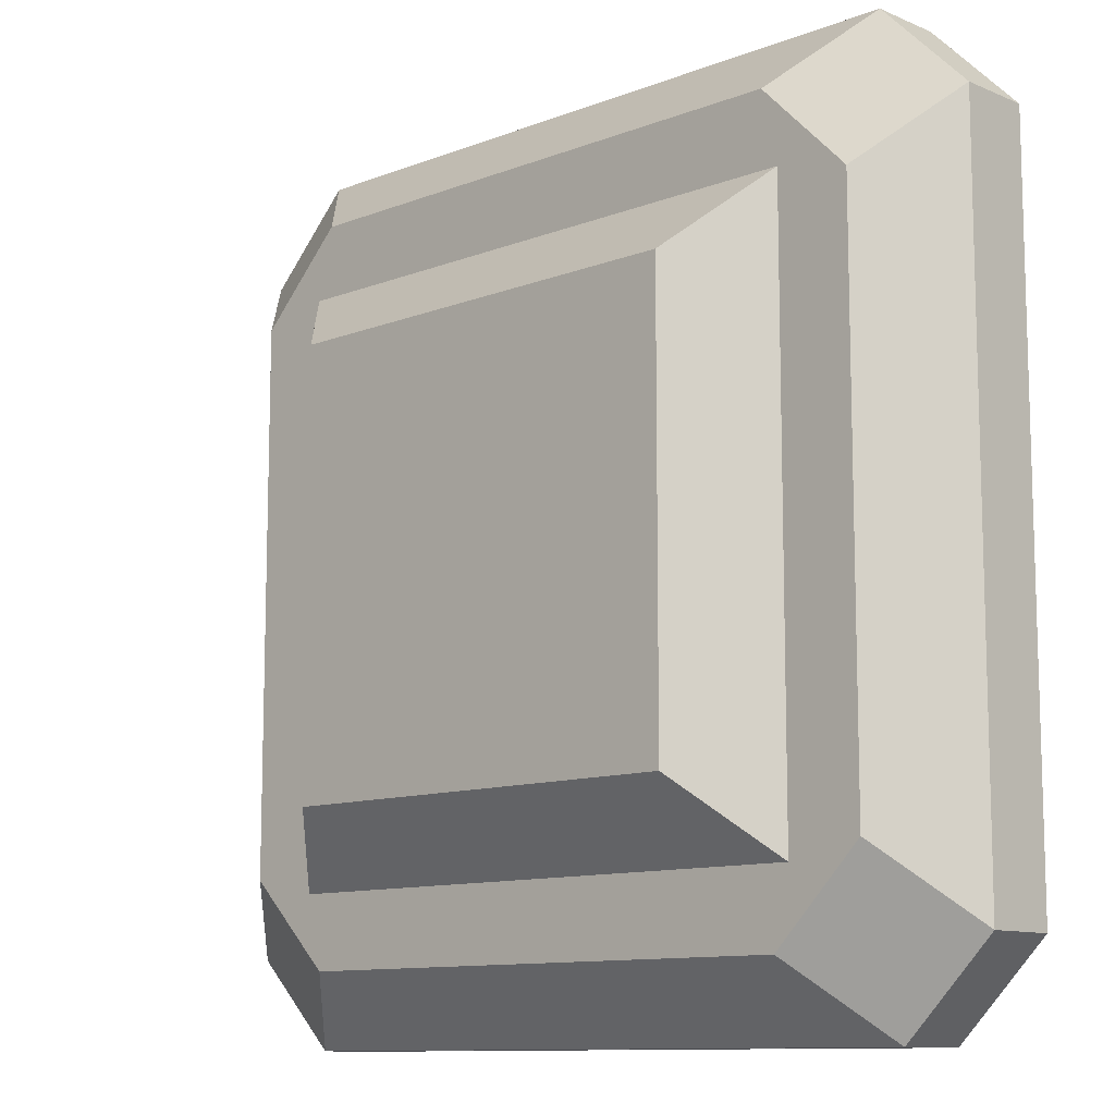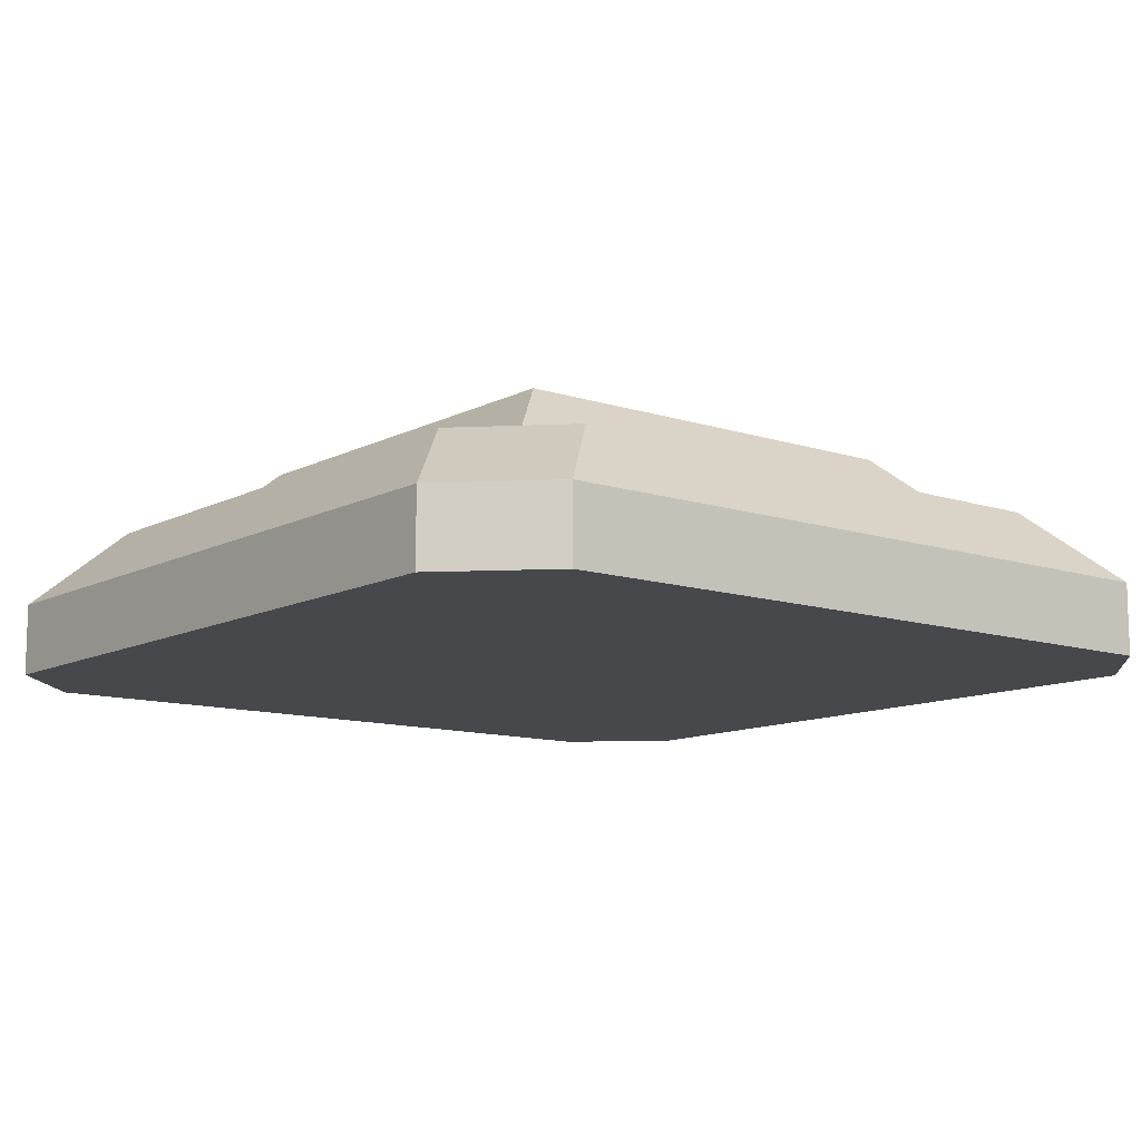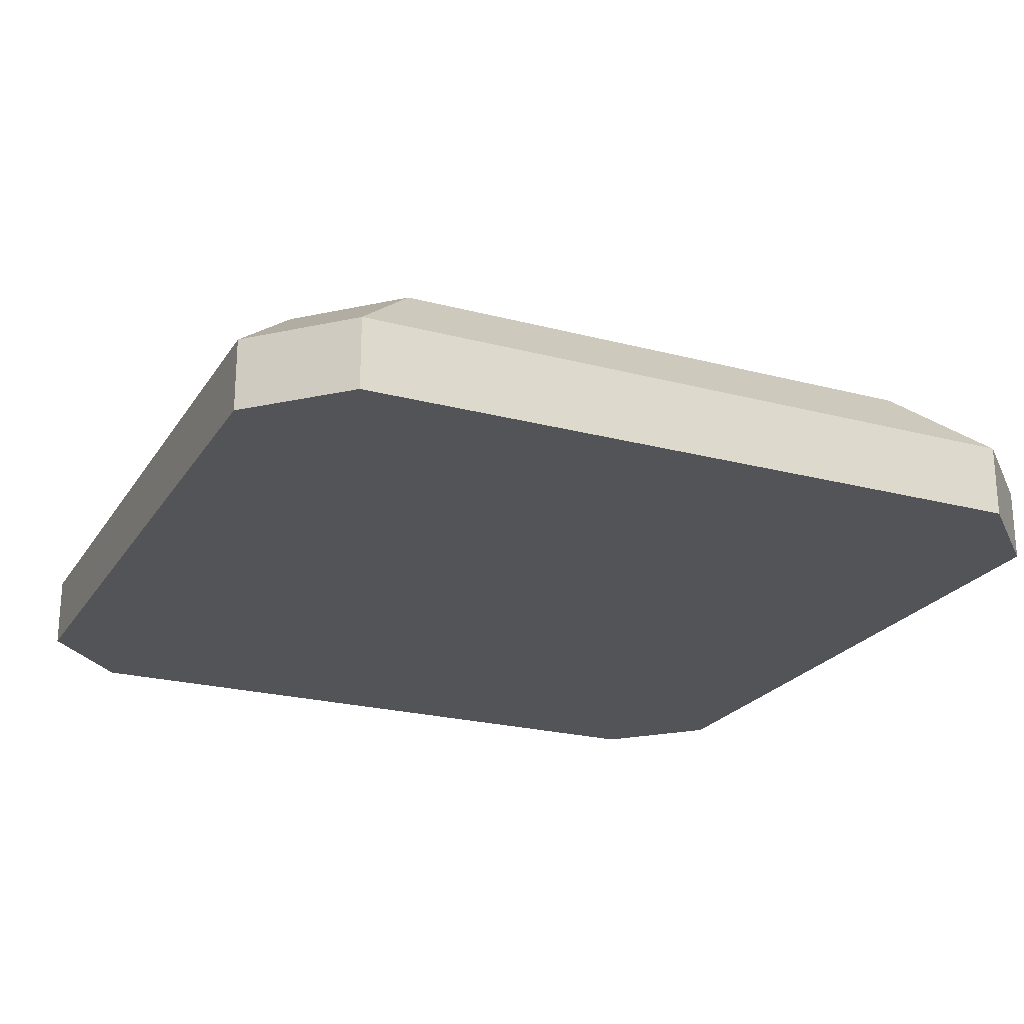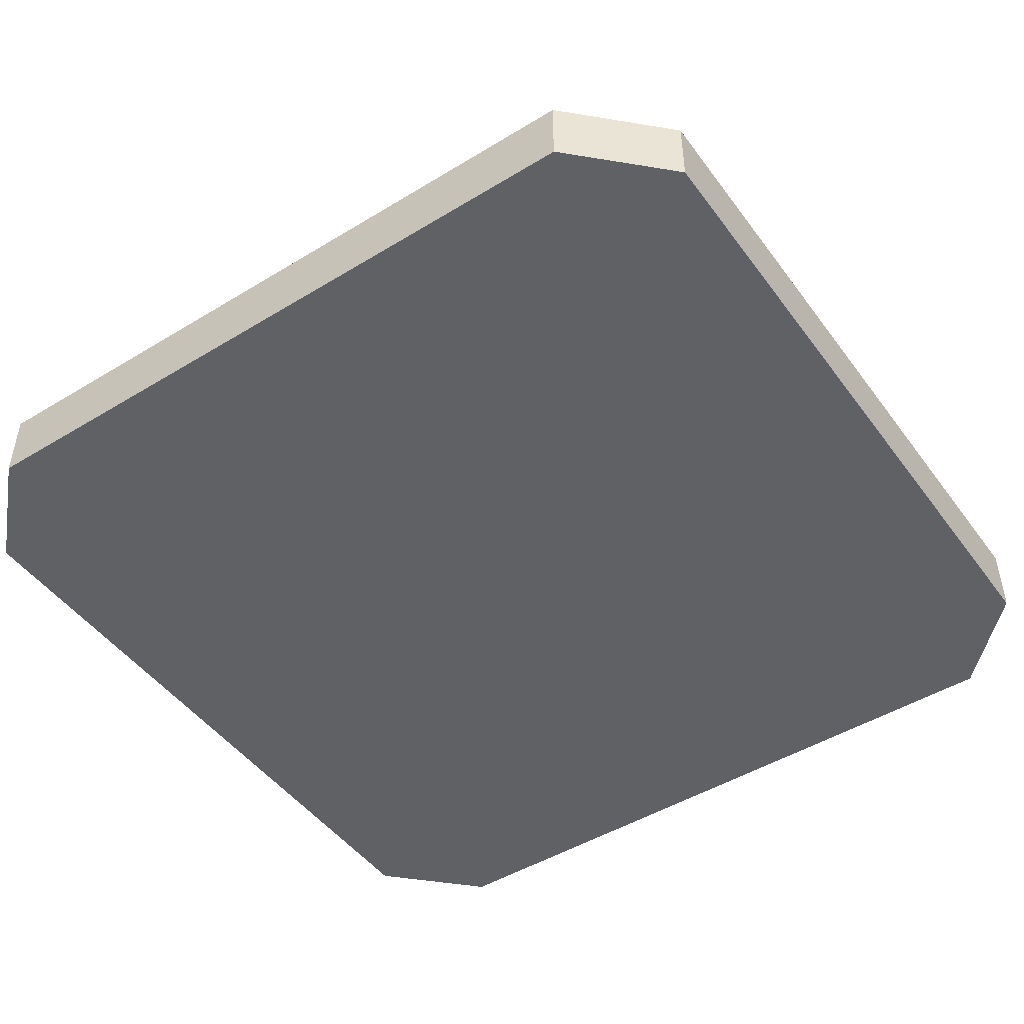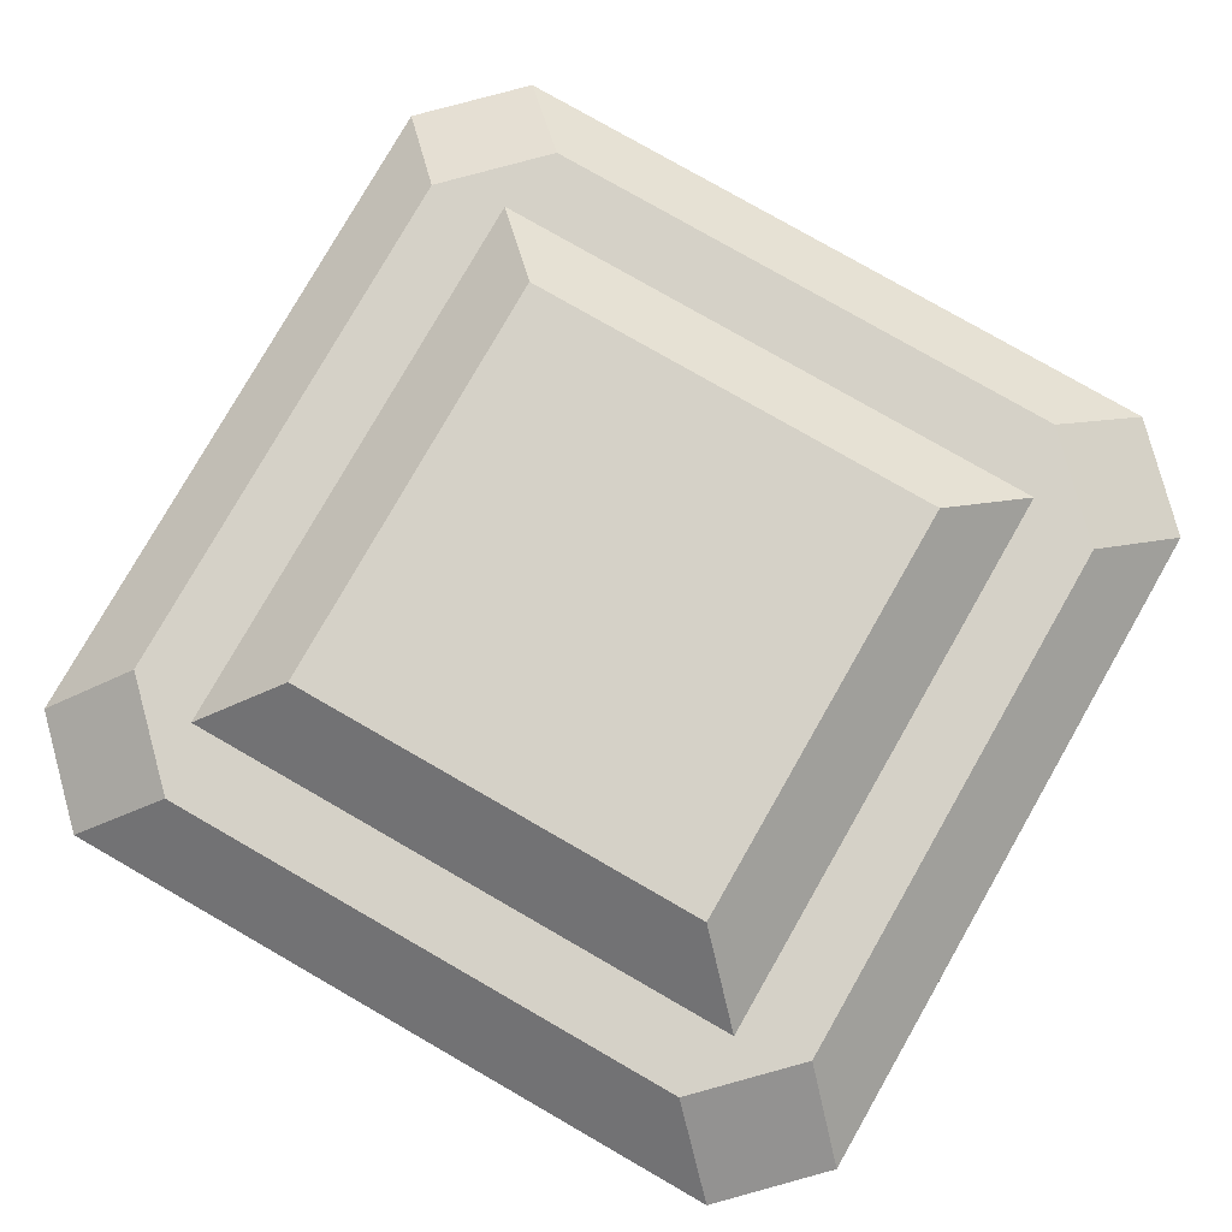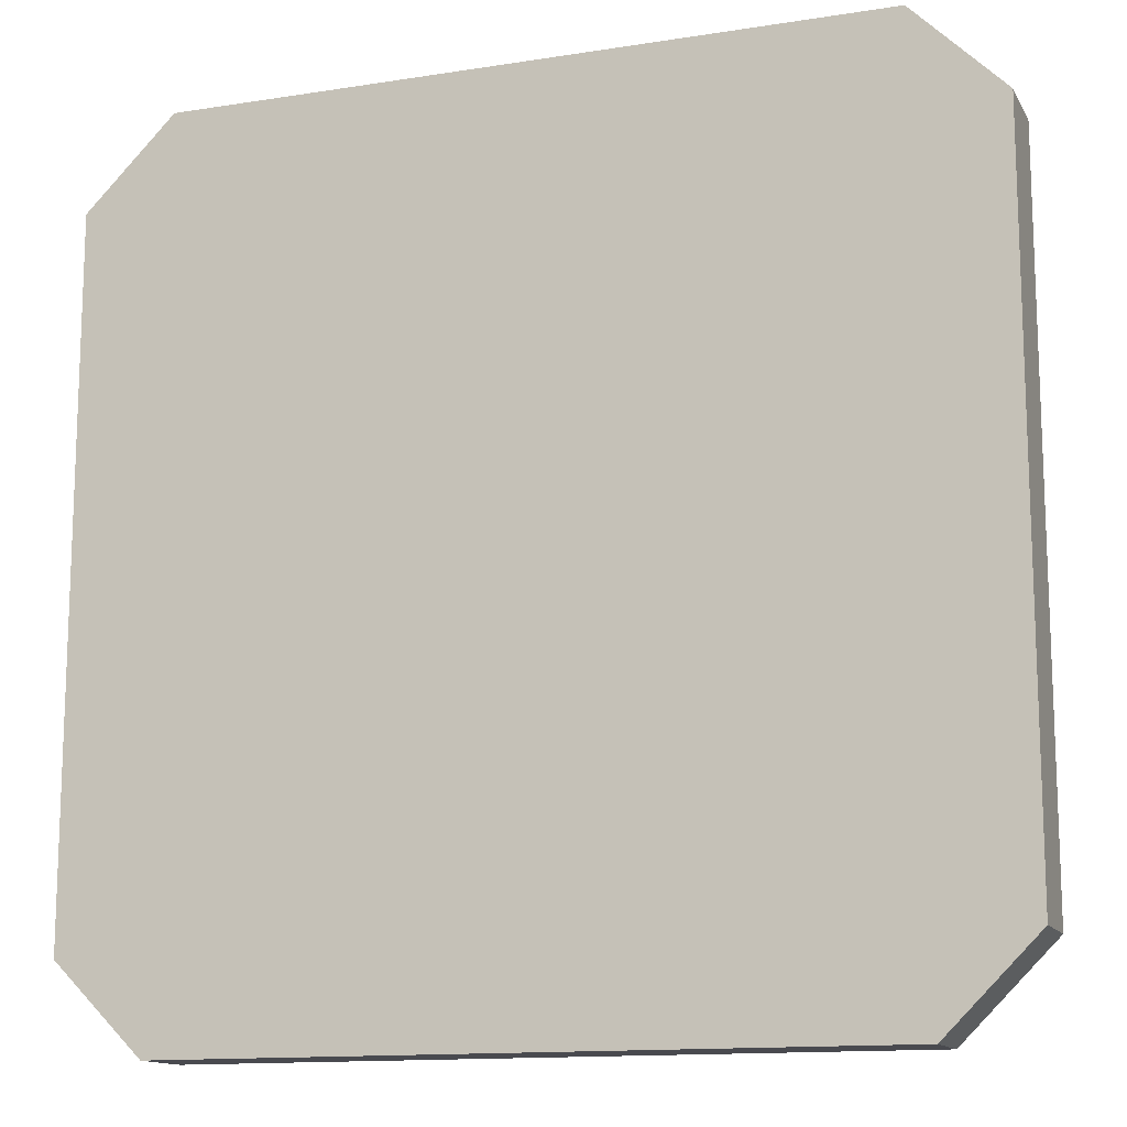
<metadata>
{"format":"obj","ext":"obj","renderer":"f3d","projection":"perspective","resolution":1024,"background":"white","views":[{"elev":-10.8,"azim":-136.1,"up":"+Z"},{"elev":-11.2,"azim":-38.7,"up":"+Y"},{"elev":-22.9,"azim":-24.4,"up":"+Y"},{"elev":-47.5,"azim":124.5,"up":"+Y"},{"elev":79.7,"azim":29.8,"up":"+Y"},{"elev":-13.5,"azim":19.6,"up":"+Z"}]}
</metadata>
<code>
g buttonSquare
v -0.3 0 0.2388
v -0.3 0.05 0.2388
v -0.2388 0 0.3
v -0.2388 0.05 0.3
v -0.2 0.05 0.2
v 0.2 0.05 0.2
v -0.2 0.1 0.2
v 0.2 0.1 0.2
v 0.3 0.05 0.2388
v 0.2388 0.05 0.3
v 0.25 0.1 0.1888
v 0.1888 0.1 0.25
v -0.1888 0.1 -0.25
v -0.25 0.1 -0.1888
v -0.2388 0.05 -0.3
v -0.3 0.05 -0.2388
v 0.3 0.05 -0.2388
v 0.25 0.1 -0.1888
v 0.2 0.05 -0.2
v -0.2 0.05 -0.2
v 0.2 0.1 -0.2
v -0.2 0.1 -0.2
v 0.3 0 0.2388
v 0.2388 0 0.3
v 0.3 0 -0.2388
v -0.2388 0 -0.3
v 0.2388 0 -0.3
v 0.2388 0.05 -0.3
v -0.1888 0.1 0.25
v -0.25 0.1 0.1888
v 0.1888 0.1 -0.25
v -0.3 0 -0.2388
f 3 2 1
f 2 3 4
f 7 6 5
f 6 7 8
f 11 10 9
f 10 11 12
f 15 14 13
f 14 15 16
f 18 9 17
f 9 18 11
f 21 20 19
f 20 21 22
f 10 23 9
f 23 10 24
f 9 25 17
f 25 9 23
f 15 27 26
f 27 15 28
f 6 21 19
f 21 6 8
f 30 4 29
f 4 30 2
f 18 21 11
f 21 18 31
f 21 31 22
f 22 31 13
f 22 13 14
f 22 14 7
f 8 11 21
f 11 8 12
f 12 8 7
f 12 7 29
f 29 7 30
f 30 7 14
f 16 30 14
f 30 16 2
f 15 31 28
f 31 15 13
f 20 6 19
f 6 20 5
f 1 16 32
f 16 1 2
f 28 25 27
f 25 28 17
f 10 3 24
f 3 10 4
f 28 18 17
f 18 28 31
f 7 20 22
f 20 7 5
f 16 26 32
f 26 16 15
f 24 25 23
f 25 24 27
f 27 24 3
f 27 3 26
f 26 3 1
f 26 1 32
f 12 4 10
f 4 12 29
g knob
v 0.15 0.15 -0.15
v 0.15 0.15 0.15
v -0.15 0.15 -0.15
v -0.15 0.15 0.15
f 5 19 6
f 19 5 20
f 35 34 33
f 34 35 36
f 34 7 8
f 7 34 36
f 22 36 35
f 36 22 7
f 33 8 21
f 8 33 34
f 22 33 21
f 33 22 35
f 5 22 20
f 22 5 7
f 8 5 6
f 5 8 7
f 22 19 20
f 19 22 21
f 8 19 21
f 19 8 6

</code>
